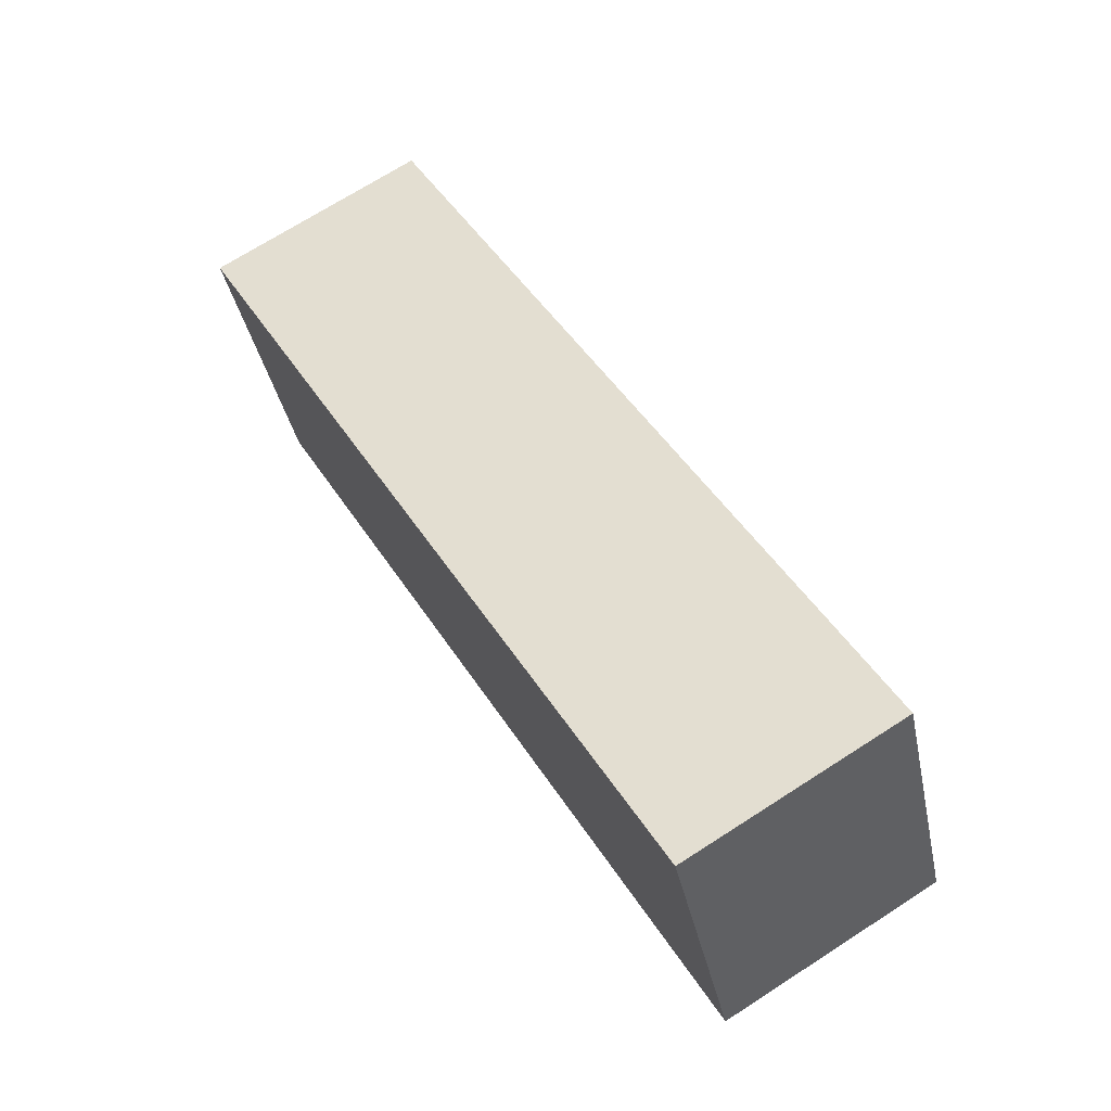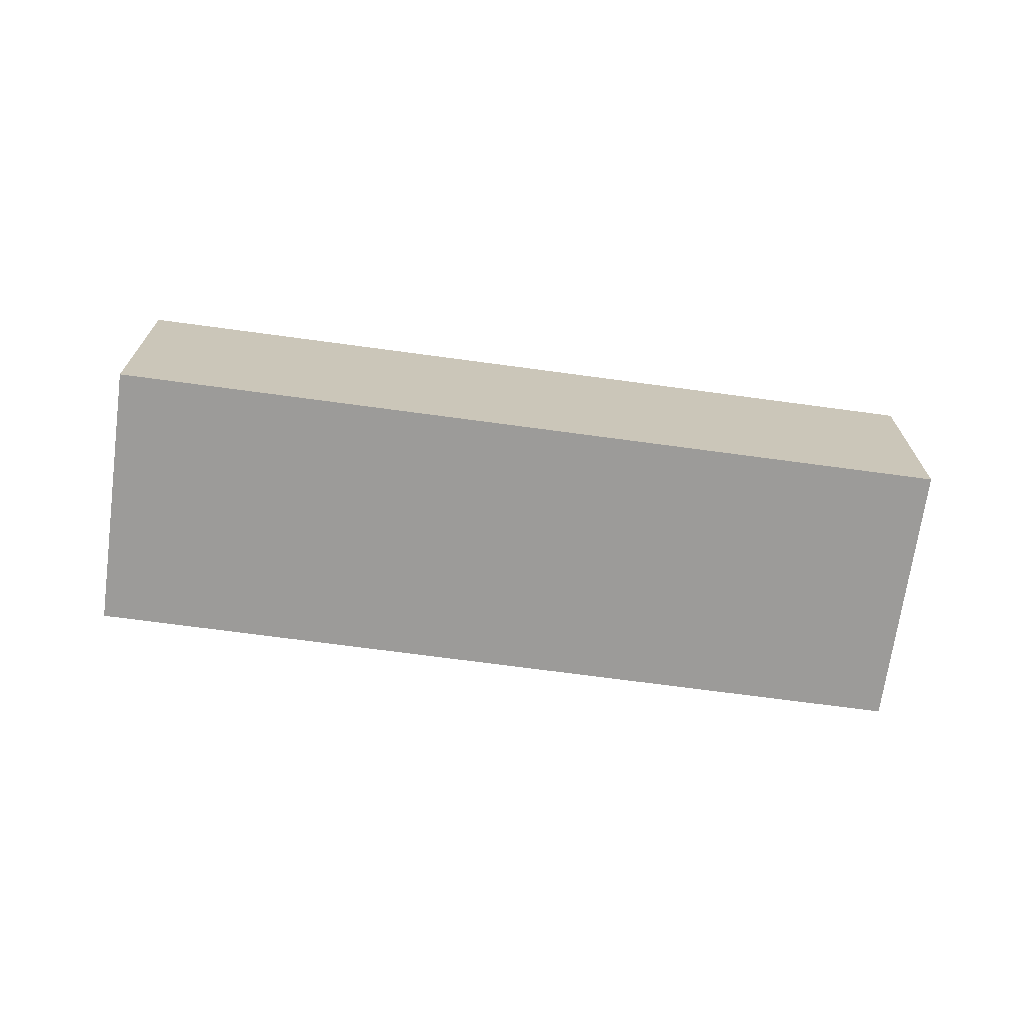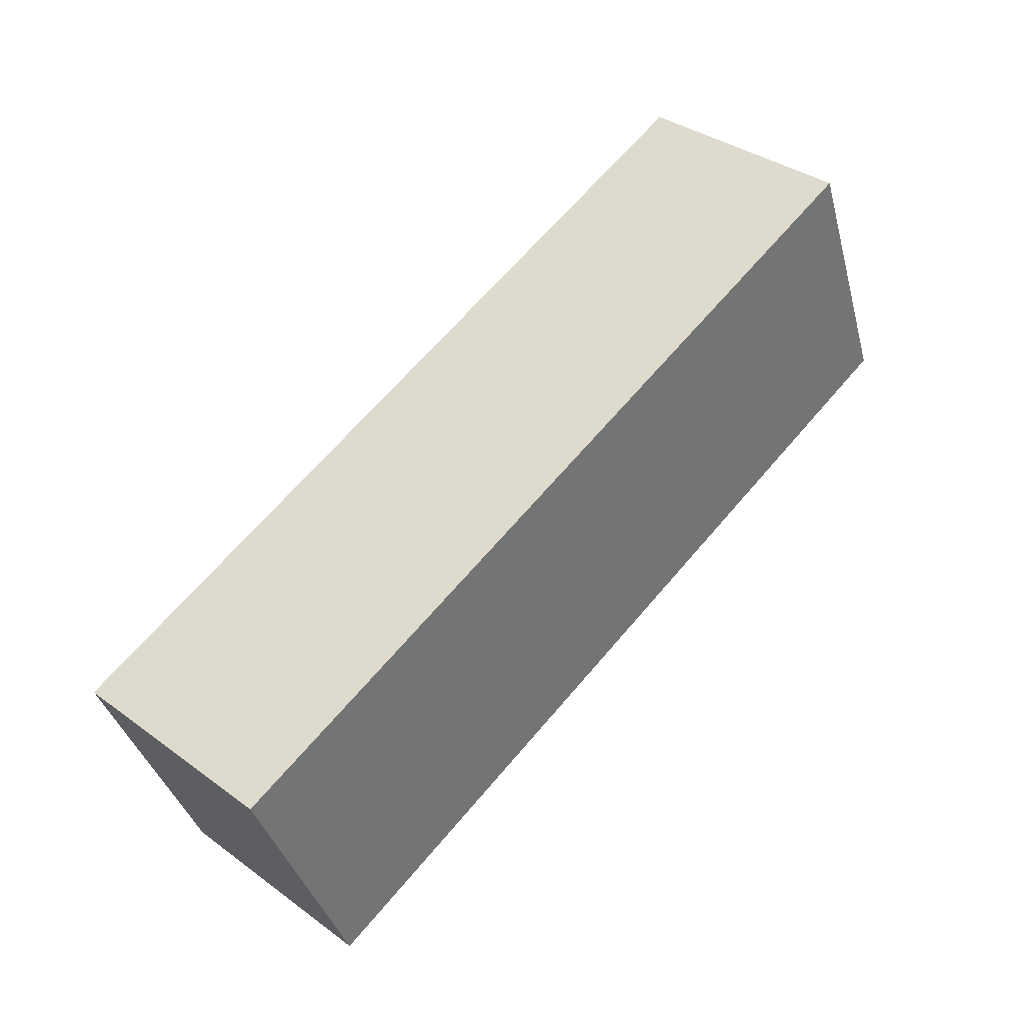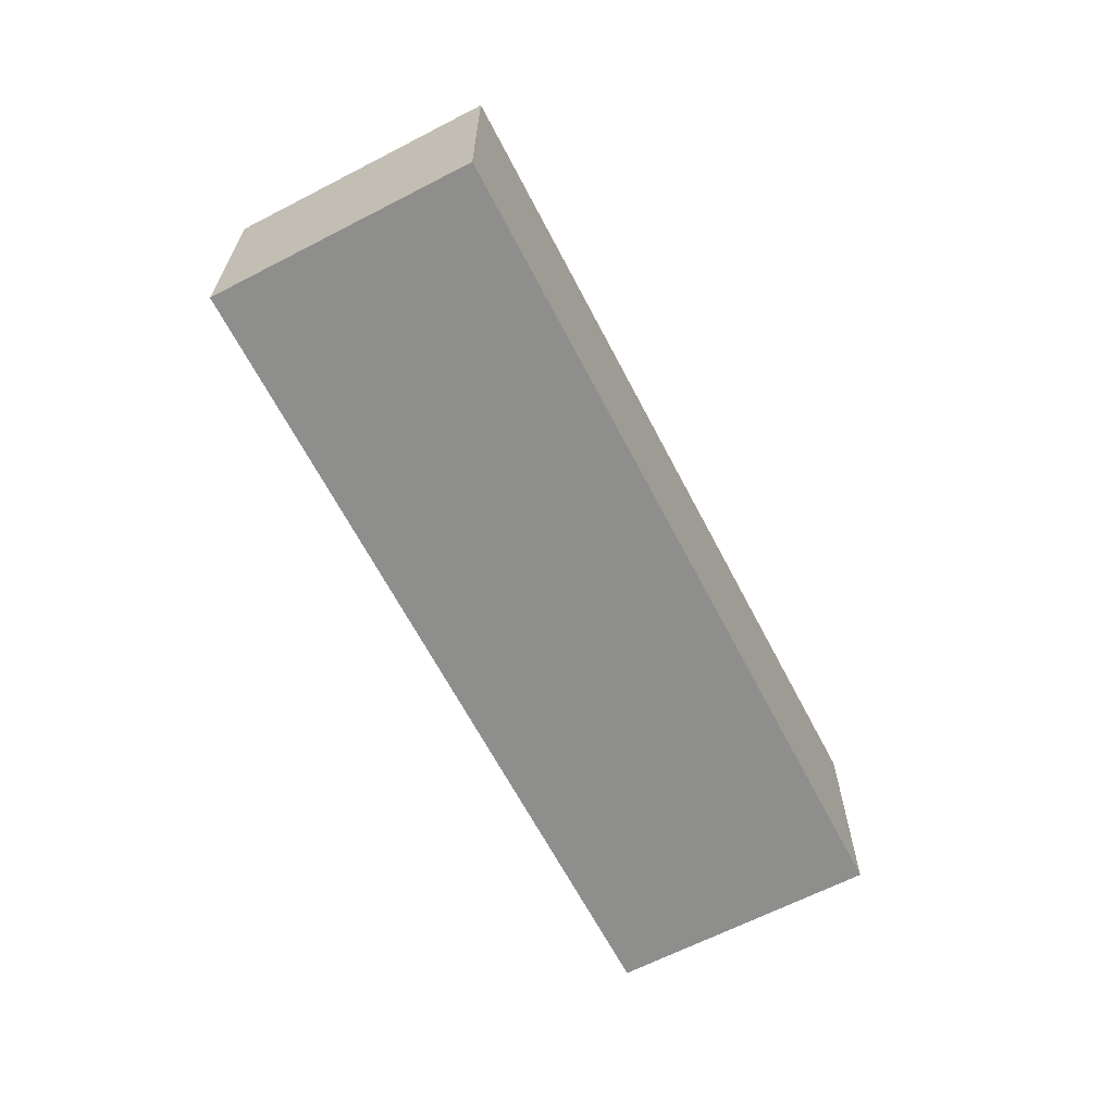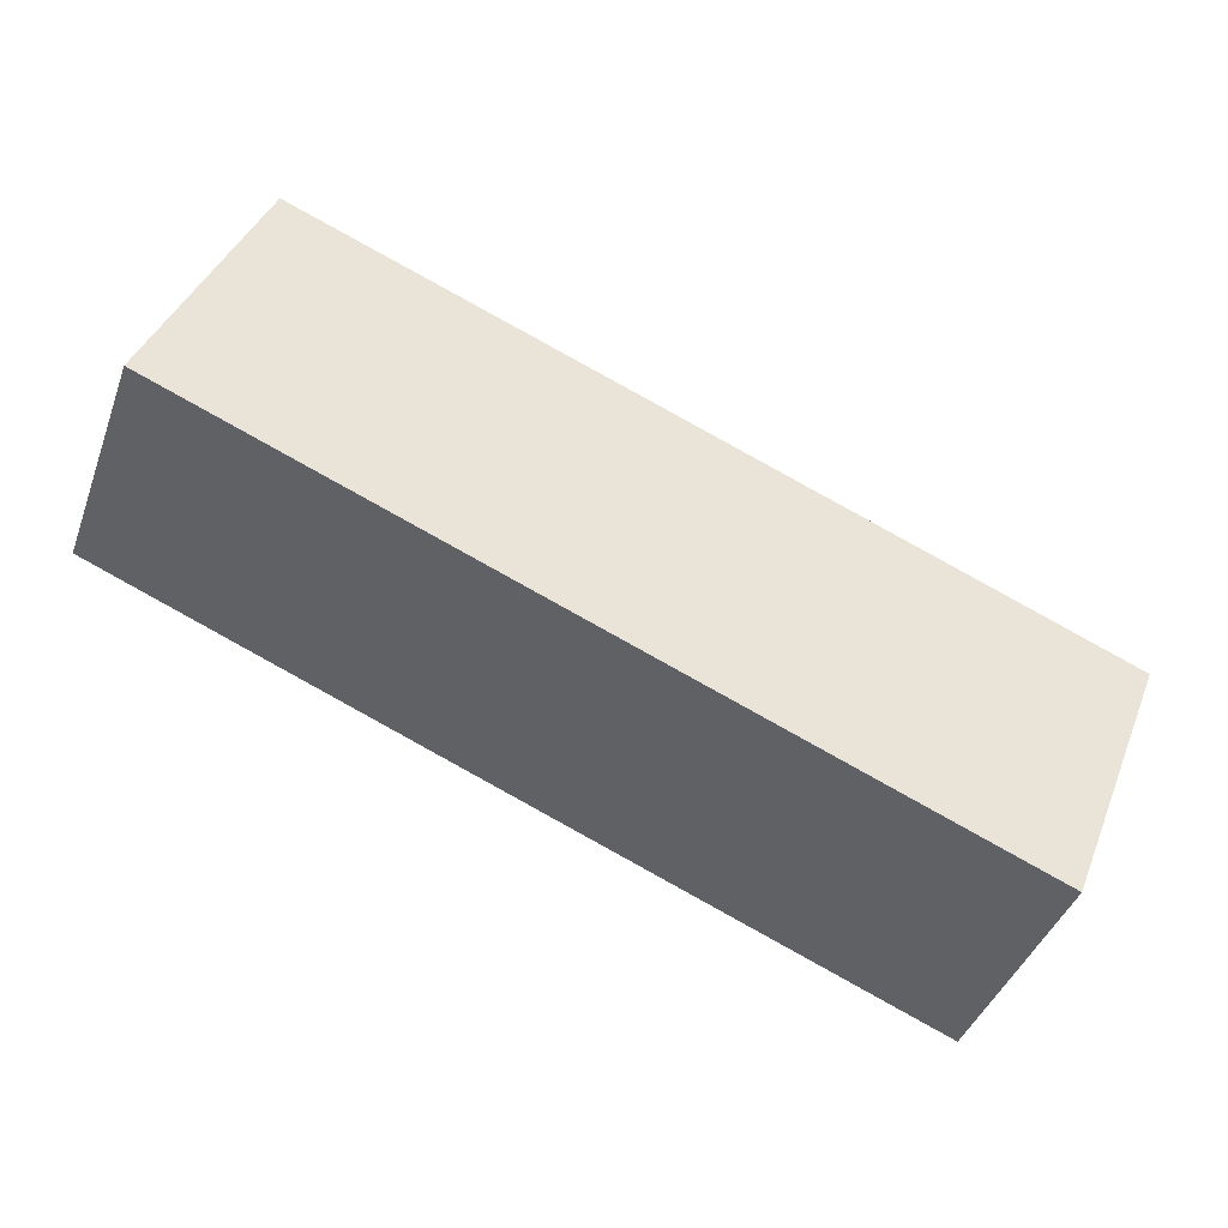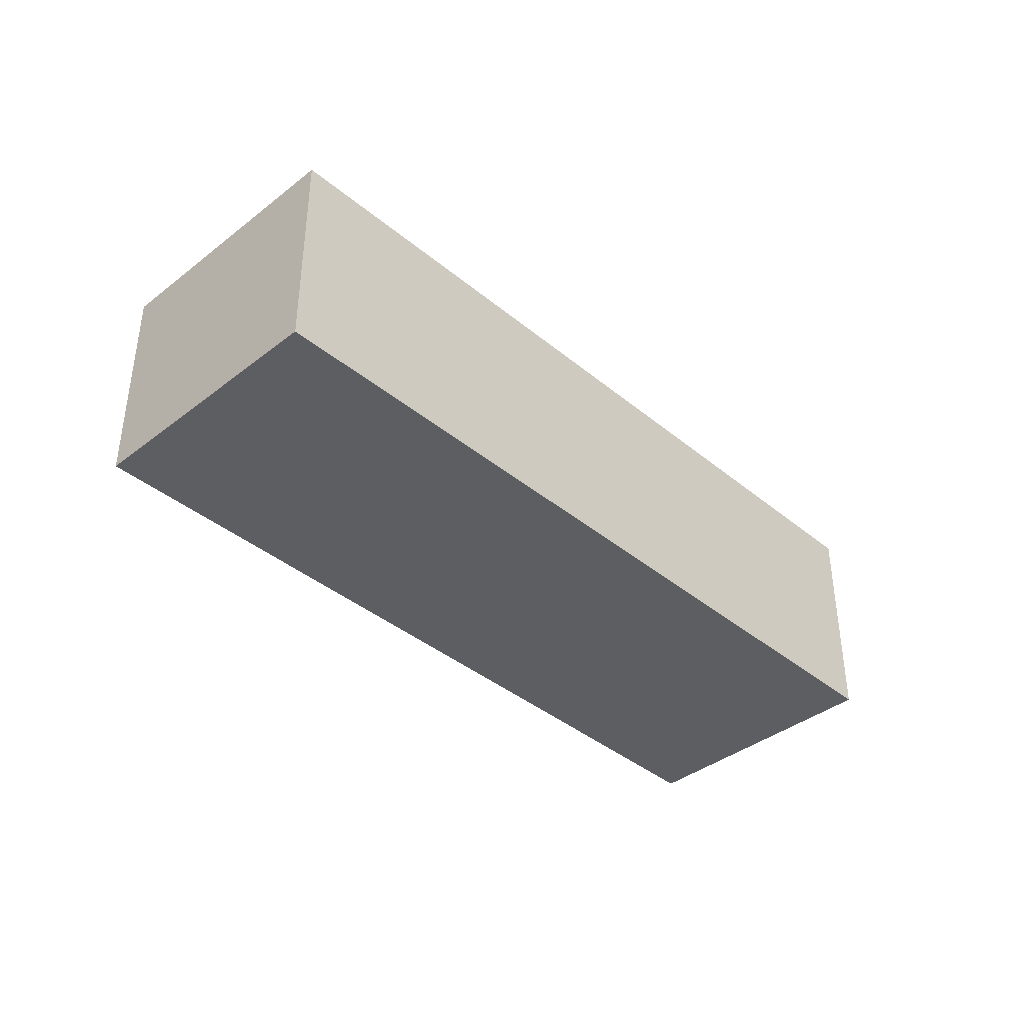
<metadata>
{"format":"obj","ext":"obj","renderer":"f3d","projection":"perspective","resolution":1024,"background":"white","views":[{"elev":70.9,"azim":-122.7,"up":"+Z"},{"elev":-69.7,"azim":14.0,"up":"+Y"},{"elev":35.8,"azim":133.8,"up":"+Z"},{"elev":-64.8,"azim":139.2,"up":"+Y"},{"elev":-42.5,"azim":-19.4,"up":"+Z"},{"elev":-39.1,"azim":155.9,"up":"+Y"}]}
</metadata>
<code>
v  16.11 4.57 -6.426
v  2.06 4.57 5.165
v  18.18 4.57 -1.261
v  0 4.57 2.798e-16
v  18.18 7.721e-17 -1.261
v  16.11 3.935e-16 -6.426
v  0 0 0
v  2.06 -3.163e-16 5.165
g defaultobject
f 1 2 3
f 2 1 4
f 5 1 3
f 1 5 6
f 6 4 1
f 4 6 7
f 7 2 4
f 2 7 8
f 8 3 2
f 3 8 5
f 8 6 5
f 6 8 7

</code>
